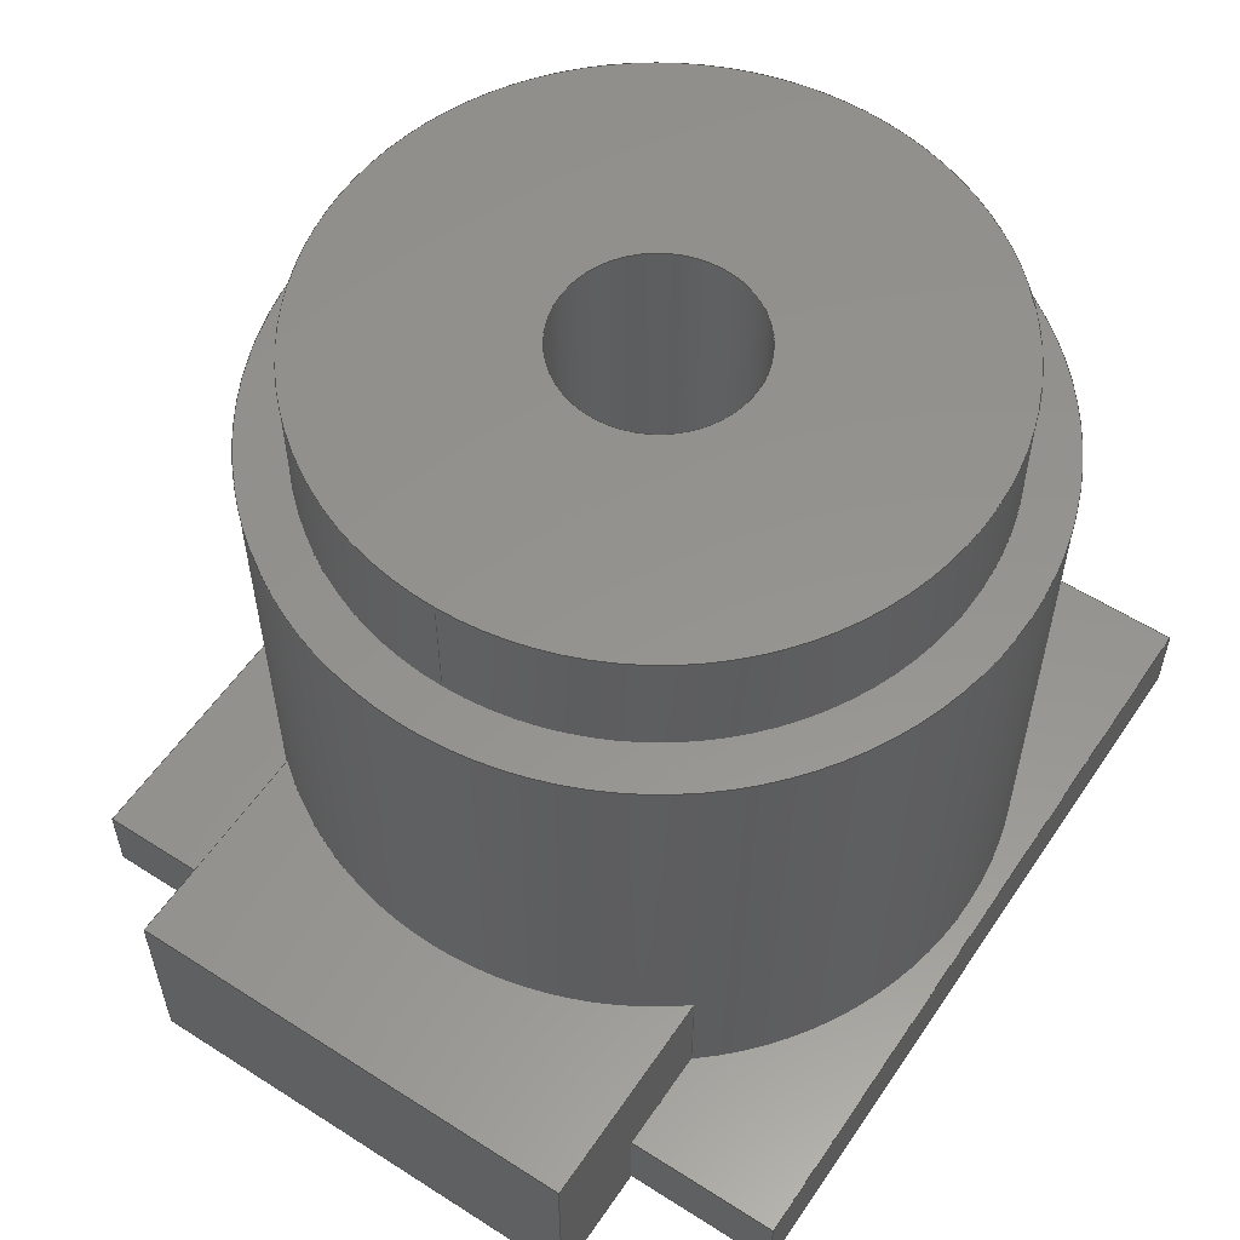
<metadata>
{"format":"step","ext":"step","renderer":"f3d","projection":"perspective","resolution":1024,"background":"white","views":[{"elev":56.7,"azim":123.7,"up":"+Y"}]}
</metadata>
<code>
ISO-10303-21;
DATA;
#1=MECHANICAL_DESIGN_GEOMETRIC_PRESENTATION_REPRESENTATION('',(#4),#493);
#2=SHAPE_REPRESENTATION_RELATIONSHIP('SRR','None',#500,#3);
#3=ADVANCED_BREP_SHAPE_REPRESENTATION('',(#5),#492);
#4=STYLED_ITEM('',(#510),#5);
#5=MANIFOLD_SOLID_BREP('Body1',#289);
#6=FACE_BOUND('',#41,.T.);
#7=FACE_BOUND('',#49,.T.);
#8=FACE_BOUND('',#56,.T.);
#9=PLANE('',#309);
#10=PLANE('',#310);
#11=PLANE('',#311);
#12=PLANE('',#312);
#13=PLANE('',#313);
#14=PLANE('',#319);
#15=PLANE('',#320);
#16=PLANE('',#321);
#17=PLANE('',#322);
#18=PLANE('',#323);
#19=PLANE('',#324);
#20=PLANE('',#325);
#21=PLANE('',#326);
#22=FACE_OUTER_BOUND('',#38,.T.);
#23=FACE_OUTER_BOUND('',#39,.T.);
#24=FACE_OUTER_BOUND('',#40,.T.);
#25=FACE_OUTER_BOUND('',#42,.T.);
#26=FACE_OUTER_BOUND('',#43,.T.);
#27=FACE_OUTER_BOUND('',#44,.T.);
#28=FACE_OUTER_BOUND('',#45,.T.);
#29=FACE_OUTER_BOUND('',#46,.T.);
#30=FACE_OUTER_BOUND('',#47,.T.);
#31=FACE_OUTER_BOUND('',#48,.T.);
#32=FACE_OUTER_BOUND('',#50,.T.);
#33=FACE_OUTER_BOUND('',#51,.T.);
#34=FACE_OUTER_BOUND('',#52,.T.);
#35=FACE_OUTER_BOUND('',#53,.T.);
#36=FACE_OUTER_BOUND('',#54,.T.);
#37=FACE_OUTER_BOUND('',#55,.T.);
#38=EDGE_LOOP('',(#192,#193,#194,#195));
#39=EDGE_LOOP('',(#196,#197,#198,#199));
#40=EDGE_LOOP('',(#200));
#41=EDGE_LOOP('',(#201));
#42=EDGE_LOOP('',(#202,#203,#204,#205,#206,#207));
#43=EDGE_LOOP('',(#208,#209,#210,#211));
#44=EDGE_LOOP('',(#212,#213,#214,#215,#216,#217));
#45=EDGE_LOOP('',(#218,#219,#220,#221));
#46=EDGE_LOOP('',(#222,#223,#224,#225,#226,#227,#228,#229));
#47=EDGE_LOOP('',(#230,#231,#232,#233));
#48=EDGE_LOOP('',(#234));
#49=EDGE_LOOP('',(#235));
#50=EDGE_LOOP('',(#236,#237,#238,#239));
#51=EDGE_LOOP('',(#240,#241,#242,#243));
#52=EDGE_LOOP('',(#244,#245,#246,#247));
#53=EDGE_LOOP('',(#248,#249,#250,#251));
#54=EDGE_LOOP('',(#252,#253,#254,#255,#256,#257,#258,#259,#260));
#55=EDGE_LOOP('',(#261,#262,#263,#264,#265,#266,#267,#268));
#56=EDGE_LOOP('',(#269));
#57=LINE('',#413,#88);
#58=LINE('',#419,#89);
#59=LINE('',#425,#90);
#60=LINE('',#427,#91);
#61=LINE('',#429,#92);
#62=LINE('',#431,#93);
#63=LINE('',#433,#94);
#64=LINE('',#434,#95);
#65=LINE('',#437,#96);
#66=LINE('',#439,#97);
#67=LINE('',#440,#98);
#68=LINE('',#444,#99);
#69=LINE('',#445,#100);
#70=LINE('',#447,#101);
#71=LINE('',#449,#102);
#72=LINE('',#450,#103);
#73=LINE('',#457,#104);
#74=LINE('',#462,#105);
#75=LINE('',#464,#106);
#76=LINE('',#465,#107);
#77=LINE('',#470,#108);
#78=LINE('',#472,#109);
#79=LINE('',#474,#110);
#80=LINE('',#475,#111);
#81=LINE('',#478,#112);
#82=LINE('',#480,#113);
#83=LINE('',#481,#114);
#84=LINE('',#483,#115);
#85=LINE('',#484,#116);
#86=LINE('',#486,#117);
#87=LINE('',#487,#118);
#88=VECTOR('',#333,2.5);
#89=VECTOR('',#340,8.25);
#90=VECTOR('',#347,1);
#91=VECTOR('',#348,1);
#92=VECTOR('',#349,1);
#93=VECTOR('',#350,1);
#94=VECTOR('',#351,1);
#95=VECTOR('',#352,1);
#96=VECTOR('',#355,1);
#97=VECTOR('',#356,1);
#98=VECTOR('',#357,1);
#99=VECTOR('',#360,1);
#100=VECTOR('',#361,1);
#101=VECTOR('',#362,1);
#102=VECTOR('',#363,1);
#103=VECTOR('',#364,1);
#104=VECTOR('',#373,9.5);
#105=VECTOR('',#380,1);
#106=VECTOR('',#381,1);
#107=VECTOR('',#382,1);
#108=VECTOR('',#387,1);
#109=VECTOR('',#388,1);
#110=VECTOR('',#389,1);
#111=VECTOR('',#390,1);
#112=VECTOR('',#393,1);
#113=VECTOR('',#394,1);
#114=VECTOR('',#395,1);
#115=VECTOR('',#398,1);
#116=VECTOR('',#399,1);
#117=VECTOR('',#402,1);
#118=VECTOR('',#403,1);
#119=CIRCLE('',#304,2.5);
#120=CIRCLE('',#305,2.5);
#121=CIRCLE('',#307,8.25);
#122=CIRCLE('',#308,8.25);
#123=CIRCLE('',#314,9.5);
#124=CIRCLE('',#316,9.5);
#125=CIRCLE('',#317,9.5);
#126=CIRCLE('',#318,9.5);
#127=VERTEX_POINT('',#410);
#128=VERTEX_POINT('',#412);
#129=VERTEX_POINT('',#416);
#130=VERTEX_POINT('',#418);
#131=VERTEX_POINT('',#423);
#132=VERTEX_POINT('',#424);
#133=VERTEX_POINT('',#426);
#134=VERTEX_POINT('',#428);
#135=VERTEX_POINT('',#430);
#136=VERTEX_POINT('',#432);
#137=VERTEX_POINT('',#436);
#138=VERTEX_POINT('',#438);
#139=VERTEX_POINT('',#442);
#140=VERTEX_POINT('',#443);
#141=VERTEX_POINT('',#446);
#142=VERTEX_POINT('',#448);
#143=VERTEX_POINT('',#454);
#144=VERTEX_POINT('',#456);
#145=VERTEX_POINT('',#461);
#146=VERTEX_POINT('',#463);
#147=VERTEX_POINT('',#468);
#148=VERTEX_POINT('',#469);
#149=VERTEX_POINT('',#471);
#150=VERTEX_POINT('',#473);
#151=VERTEX_POINT('',#477);
#152=VERTEX_POINT('',#479);
#153=EDGE_CURVE('',#127,#127,#119,.T.);
#154=EDGE_CURVE('',#127,#128,#57,.T.);
#155=EDGE_CURVE('',#128,#128,#120,.T.);
#156=EDGE_CURVE('',#129,#129,#121,.T.);
#157=EDGE_CURVE('',#129,#130,#58,.T.);
#158=EDGE_CURVE('',#130,#130,#122,.T.);
#159=EDGE_CURVE('',#131,#132,#59,.T.);
#160=EDGE_CURVE('',#133,#131,#60,.T.);
#161=EDGE_CURVE('',#134,#133,#61,.T.);
#162=EDGE_CURVE('',#135,#134,#62,.T.);
#163=EDGE_CURVE('',#135,#136,#63,.T.);
#164=EDGE_CURVE('',#132,#136,#64,.T.);
#165=EDGE_CURVE('',#137,#135,#65,.T.);
#166=EDGE_CURVE('',#137,#138,#66,.T.);
#167=EDGE_CURVE('',#136,#138,#67,.T.);
#168=EDGE_CURVE('',#139,#140,#68,.T.);
#169=EDGE_CURVE('',#138,#139,#69,.T.);
#170=EDGE_CURVE('',#141,#137,#70,.T.);
#171=EDGE_CURVE('',#142,#141,#71,.T.);
#172=EDGE_CURVE('',#140,#142,#72,.T.);
#173=EDGE_CURVE('',#132,#139,#123,.T.);
#174=EDGE_CURVE('',#143,#143,#124,.T.);
#175=EDGE_CURVE('',#143,#144,#73,.T.);
#176=EDGE_CURVE('',#131,#144,#125,.T.);
#177=EDGE_CURVE('',#144,#140,#126,.T.);
#178=EDGE_CURVE('',#141,#145,#74,.T.);
#179=EDGE_CURVE('',#145,#146,#75,.T.);
#180=EDGE_CURVE('',#142,#146,#76,.T.);
#181=EDGE_CURVE('',#147,#148,#77,.T.);
#182=EDGE_CURVE('',#148,#149,#78,.T.);
#183=EDGE_CURVE('',#150,#149,#79,.T.);
#184=EDGE_CURVE('',#147,#150,#80,.T.);
#185=EDGE_CURVE('',#151,#147,#81,.T.);
#186=EDGE_CURVE('',#152,#150,#82,.T.);
#187=EDGE_CURVE('',#151,#152,#83,.T.);
#188=EDGE_CURVE('',#145,#151,#84,.T.);
#189=EDGE_CURVE('',#146,#152,#85,.T.);
#190=EDGE_CURVE('',#149,#133,#86,.T.);
#191=EDGE_CURVE('',#148,#134,#87,.T.);
#192=ORIENTED_EDGE('',*,*,#153,.F.);
#193=ORIENTED_EDGE('',*,*,#154,.T.);
#194=ORIENTED_EDGE('',*,*,#155,.F.);
#195=ORIENTED_EDGE('',*,*,#154,.F.);
#196=ORIENTED_EDGE('',*,*,#156,.F.);
#197=ORIENTED_EDGE('',*,*,#157,.T.);
#198=ORIENTED_EDGE('',*,*,#158,.F.);
#199=ORIENTED_EDGE('',*,*,#157,.F.);
#200=ORIENTED_EDGE('',*,*,#156,.T.);
#201=ORIENTED_EDGE('',*,*,#153,.T.);
#202=ORIENTED_EDGE('',*,*,#159,.F.);
#203=ORIENTED_EDGE('',*,*,#160,.F.);
#204=ORIENTED_EDGE('',*,*,#161,.F.);
#205=ORIENTED_EDGE('',*,*,#162,.F.);
#206=ORIENTED_EDGE('',*,*,#163,.T.);
#207=ORIENTED_EDGE('',*,*,#164,.F.);
#208=ORIENTED_EDGE('',*,*,#165,.F.);
#209=ORIENTED_EDGE('',*,*,#166,.T.);
#210=ORIENTED_EDGE('',*,*,#167,.F.);
#211=ORIENTED_EDGE('',*,*,#163,.F.);
#212=ORIENTED_EDGE('',*,*,#168,.F.);
#213=ORIENTED_EDGE('',*,*,#169,.F.);
#214=ORIENTED_EDGE('',*,*,#166,.F.);
#215=ORIENTED_EDGE('',*,*,#170,.F.);
#216=ORIENTED_EDGE('',*,*,#171,.F.);
#217=ORIENTED_EDGE('',*,*,#172,.F.);
#218=ORIENTED_EDGE('',*,*,#173,.F.);
#219=ORIENTED_EDGE('',*,*,#164,.T.);
#220=ORIENTED_EDGE('',*,*,#167,.T.);
#221=ORIENTED_EDGE('',*,*,#169,.T.);
#222=ORIENTED_EDGE('',*,*,#174,.F.);
#223=ORIENTED_EDGE('',*,*,#175,.T.);
#224=ORIENTED_EDGE('',*,*,#176,.F.);
#225=ORIENTED_EDGE('',*,*,#159,.T.);
#226=ORIENTED_EDGE('',*,*,#173,.T.);
#227=ORIENTED_EDGE('',*,*,#168,.T.);
#228=ORIENTED_EDGE('',*,*,#177,.F.);
#229=ORIENTED_EDGE('',*,*,#175,.F.);
#230=ORIENTED_EDGE('',*,*,#171,.T.);
#231=ORIENTED_EDGE('',*,*,#178,.T.);
#232=ORIENTED_EDGE('',*,*,#179,.T.);
#233=ORIENTED_EDGE('',*,*,#180,.F.);
#234=ORIENTED_EDGE('',*,*,#174,.T.);
#235=ORIENTED_EDGE('',*,*,#158,.T.);
#236=ORIENTED_EDGE('',*,*,#181,.T.);
#237=ORIENTED_EDGE('',*,*,#182,.T.);
#238=ORIENTED_EDGE('',*,*,#183,.F.);
#239=ORIENTED_EDGE('',*,*,#184,.F.);
#240=ORIENTED_EDGE('',*,*,#185,.T.);
#241=ORIENTED_EDGE('',*,*,#184,.T.);
#242=ORIENTED_EDGE('',*,*,#186,.F.);
#243=ORIENTED_EDGE('',*,*,#187,.F.);
#244=ORIENTED_EDGE('',*,*,#188,.T.);
#245=ORIENTED_EDGE('',*,*,#187,.T.);
#246=ORIENTED_EDGE('',*,*,#189,.F.);
#247=ORIENTED_EDGE('',*,*,#179,.F.);
#248=ORIENTED_EDGE('',*,*,#161,.T.);
#249=ORIENTED_EDGE('',*,*,#190,.F.);
#250=ORIENTED_EDGE('',*,*,#182,.F.);
#251=ORIENTED_EDGE('',*,*,#191,.T.);
#252=ORIENTED_EDGE('',*,*,#160,.T.);
#253=ORIENTED_EDGE('',*,*,#176,.T.);
#254=ORIENTED_EDGE('',*,*,#177,.T.);
#255=ORIENTED_EDGE('',*,*,#172,.T.);
#256=ORIENTED_EDGE('',*,*,#180,.T.);
#257=ORIENTED_EDGE('',*,*,#189,.T.);
#258=ORIENTED_EDGE('',*,*,#186,.T.);
#259=ORIENTED_EDGE('',*,*,#183,.T.);
#260=ORIENTED_EDGE('',*,*,#190,.T.);
#261=ORIENTED_EDGE('',*,*,#191,.F.);
#262=ORIENTED_EDGE('',*,*,#181,.F.);
#263=ORIENTED_EDGE('',*,*,#185,.F.);
#264=ORIENTED_EDGE('',*,*,#188,.F.);
#265=ORIENTED_EDGE('',*,*,#178,.F.);
#266=ORIENTED_EDGE('',*,*,#170,.T.);
#267=ORIENTED_EDGE('',*,*,#165,.T.);
#268=ORIENTED_EDGE('',*,*,#162,.T.);
#269=ORIENTED_EDGE('',*,*,#155,.T.);
#270=CYLINDRICAL_SURFACE('',#303,2.5);
#271=CYLINDRICAL_SURFACE('',#306,8.25);
#272=CYLINDRICAL_SURFACE('',#315,9.5);
#273=ADVANCED_FACE('',(#22),#270,.F.);
#274=ADVANCED_FACE('',(#23),#271,.T.);
#275=ADVANCED_FACE('',(#24,#6),#9,.T.);
#276=ADVANCED_FACE('',(#25),#10,.T.);
#277=ADVANCED_FACE('',(#26),#11,.T.);
#278=ADVANCED_FACE('',(#27),#12,.T.);
#279=ADVANCED_FACE('',(#28),#13,.T.);
#280=ADVANCED_FACE('',(#29),#272,.T.);
#281=ADVANCED_FACE('',(#30),#14,.T.);
#282=ADVANCED_FACE('',(#31,#7),#15,.T.);
#283=ADVANCED_FACE('',(#32),#16,.T.);
#284=ADVANCED_FACE('',(#33),#17,.T.);
#285=ADVANCED_FACE('',(#34),#18,.T.);
#286=ADVANCED_FACE('',(#35),#19,.T.);
#287=ADVANCED_FACE('',(#36),#20,.T.);
#288=ADVANCED_FACE('',(#37,#8),#21,.F.);
#289=CLOSED_SHELL('',(#273,#274,#275,#276,#277,#278,#279,#280,#281,#282,
#283,#284,#285,#286,#287,#288));
#290=DERIVED_UNIT_ELEMENT(#292,1);
#291=DERIVED_UNIT_ELEMENT(#495,3);
#292=(
MASS_UNIT()
NAMED_UNIT(*)
SI_UNIT(.KILO.,.GRAM.)
);
#293=DERIVED_UNIT((#290,#291));
#294=MEASURE_REPRESENTATION_ITEM('density measure',
POSITIVE_RATIO_MEASURE(7850),#293);
#295=PROPERTY_DEFINITION_REPRESENTATION(#300,#297);
#296=PROPERTY_DEFINITION_REPRESENTATION(#301,#298);
#297=REPRESENTATION('material name',(#299),#492);
#298=REPRESENTATION('density',(#294),#492);
#299=DESCRIPTIVE_REPRESENTATION_ITEM('Steel','Steel');
#300=PROPERTY_DEFINITION('material property','material name',#502);
#301=PROPERTY_DEFINITION('material property','density of part',#502);
#302=AXIS2_PLACEMENT_3D('placement',#408,#327,#328);
#303=AXIS2_PLACEMENT_3D('',#409,#329,#330);
#304=AXIS2_PLACEMENT_3D('',#411,#331,#332);
#305=AXIS2_PLACEMENT_3D('',#414,#334,#335);
#306=AXIS2_PLACEMENT_3D('',#415,#336,#337);
#307=AXIS2_PLACEMENT_3D('',#417,#338,#339);
#308=AXIS2_PLACEMENT_3D('',#420,#341,#342);
#309=AXIS2_PLACEMENT_3D('',#421,#343,#344);
#310=AXIS2_PLACEMENT_3D('',#422,#345,#346);
#311=AXIS2_PLACEMENT_3D('',#435,#353,#354);
#312=AXIS2_PLACEMENT_3D('',#441,#358,#359);
#313=AXIS2_PLACEMENT_3D('',#451,#365,#366);
#314=AXIS2_PLACEMENT_3D('',#452,#367,#368);
#315=AXIS2_PLACEMENT_3D('',#453,#369,#370);
#316=AXIS2_PLACEMENT_3D('',#455,#371,#372);
#317=AXIS2_PLACEMENT_3D('',#458,#374,#375);
#318=AXIS2_PLACEMENT_3D('',#459,#376,#377);
#319=AXIS2_PLACEMENT_3D('',#460,#378,#379);
#320=AXIS2_PLACEMENT_3D('',#466,#383,#384);
#321=AXIS2_PLACEMENT_3D('',#467,#385,#386);
#322=AXIS2_PLACEMENT_3D('',#476,#391,#392);
#323=AXIS2_PLACEMENT_3D('',#482,#396,#397);
#324=AXIS2_PLACEMENT_3D('',#485,#400,#401);
#325=AXIS2_PLACEMENT_3D('',#488,#404,#405);
#326=AXIS2_PLACEMENT_3D('',#489,#406,#407);
#327=DIRECTION('axis',(0,0,1));
#328=DIRECTION('refdir',(1,0,0));
#329=DIRECTION('center_axis',(0,-1,0));
#330=DIRECTION('ref_axis',(-1,0,0));
#331=DIRECTION('center_axis',(0,-1,0));
#332=DIRECTION('ref_axis',(-1,0,0));
#333=DIRECTION('',(0,-1,0));
#334=DIRECTION('center_axis',(0,1,0));
#335=DIRECTION('ref_axis',(-1,0,0));
#336=DIRECTION('center_axis',(0,1,0));
#337=DIRECTION('ref_axis',(-1,0,0));
#338=DIRECTION('center_axis',(0,1,0));
#339=DIRECTION('ref_axis',(-1,0,0));
#340=DIRECTION('',(0,-1,0));
#341=DIRECTION('center_axis',(0,-1,0));
#342=DIRECTION('ref_axis',(-1,0,0));
#343=DIRECTION('center_axis',(0,1,0));
#344=DIRECTION('ref_axis',(-1,0,0));
#345=DIRECTION('center_axis',(0,0,1));
#346=DIRECTION('ref_axis',(1,0,0));
#347=DIRECTION('',(0,1,0));
#348=DIRECTION('',(-1,0,0));
#349=DIRECTION('',(0,1,0));
#350=DIRECTION('',(-1,0,0));
#351=DIRECTION('',(0,1,0));
#352=DIRECTION('',(1,0,0));
#353=DIRECTION('center_axis',(1,0,0));
#354=DIRECTION('ref_axis',(0,0,-1));
#355=DIRECTION('',(0,0,1));
#356=DIRECTION('',(0,1,0));
#357=DIRECTION('',(0,0,-1));
#358=DIRECTION('center_axis',(0,0,-1));
#359=DIRECTION('ref_axis',(-1,0,0));
#360=DIRECTION('',(0,-1,0));
#361=DIRECTION('',(-1,0,0));
#362=DIRECTION('',(1,0,0));
#363=DIRECTION('',(0,-1,0));
#364=DIRECTION('',(1,0,0));
#365=DIRECTION('center_axis',(0,1,0));
#366=DIRECTION('ref_axis',(0,0,1));
#367=DIRECTION('center_axis',(0,1,0));
#368=DIRECTION('ref_axis',(1,0,0));
#369=DIRECTION('center_axis',(0,1,0));
#370=DIRECTION('ref_axis',(1,0,0));
#371=DIRECTION('center_axis',(0,1,0));
#372=DIRECTION('ref_axis',(1,0,0));
#373=DIRECTION('',(0,-1,0));
#374=DIRECTION('center_axis',(0,-1,0));
#375=DIRECTION('ref_axis',(1,0,0));
#376=DIRECTION('center_axis',(0,-1,0));
#377=DIRECTION('ref_axis',(1,0,0));
#378=DIRECTION('center_axis',(1,0,0));
#379=DIRECTION('ref_axis',(0,0,-1));
#380=DIRECTION('',(0,0,-1));
#381=DIRECTION('',(0,1,0));
#382=DIRECTION('',(0,0,-1));
#383=DIRECTION('center_axis',(0,1,0));
#384=DIRECTION('ref_axis',(1,0,0));
#385=DIRECTION('center_axis',(0,0,1));
#386=DIRECTION('ref_axis',(1,0,0));
#387=DIRECTION('',(1,0,0));
#388=DIRECTION('',(0,1,0));
#389=DIRECTION('',(1,0,0));
#390=DIRECTION('',(0,1,0));
#391=DIRECTION('center_axis',(-1,0,0));
#392=DIRECTION('ref_axis',(0,0,1));
#393=DIRECTION('',(0,0,1));
#394=DIRECTION('',(0,0,1));
#395=DIRECTION('',(0,1,0));
#396=DIRECTION('center_axis',(0,0,-1));
#397=DIRECTION('ref_axis',(-1,0,0));
#398=DIRECTION('',(-1,0,0));
#399=DIRECTION('',(-1,0,0));
#400=DIRECTION('center_axis',(1,0,0));
#401=DIRECTION('ref_axis',(0,0,-1));
#402=DIRECTION('',(0,0,-1));
#403=DIRECTION('',(0,0,-1));
#404=DIRECTION('center_axis',(0,1,0));
#405=DIRECTION('ref_axis',(0,0,1));
#406=DIRECTION('center_axis',(0,1,0));
#407=DIRECTION('ref_axis',(1,0,0));
#408=CARTESIAN_POINT('',(0,0,0));
#409=CARTESIAN_POINT('Origin',(0,18,0));
#410=CARTESIAN_POINT('',(2.5,18,-3.062e-16));
#411=CARTESIAN_POINT('Origin',(0,18,0));
#412=CARTESIAN_POINT('',(2.5,0,-3.062e-16));
#413=CARTESIAN_POINT('',(2.5,18,3.062e-16));
#414=CARTESIAN_POINT('Origin',(0,0,0));
#415=CARTESIAN_POINT('Origin',(0,15,0));
#416=CARTESIAN_POINT('',(8.25,18,-1.01e-15));
#417=CARTESIAN_POINT('Origin',(0,18,0));
#418=CARTESIAN_POINT('',(8.25,15,-1.01e-15));
#419=CARTESIAN_POINT('',(8.25,15,-1.01e-15));
#420=CARTESIAN_POINT('Origin',(0,15,0));
#421=CARTESIAN_POINT('Origin',(0,18,0));
#422=CARTESIAN_POINT('Origin',(7,0,6));
#423=CARTESIAN_POINT('',(7.365,2,6));
#424=CARTESIAN_POINT('',(7.365,5,6));
#425=CARTESIAN_POINT('',(7.365,0,6));
#426=CARTESIAN_POINT('',(10,2,6));
#427=CARTESIAN_POINT('',(3.5,2,6));
#428=CARTESIAN_POINT('',(10,0,6));
#429=CARTESIAN_POINT('',(10,0,6));
#430=CARTESIAN_POINT('',(13,0,6));
#431=CARTESIAN_POINT('',(13,0,6));
#432=CARTESIAN_POINT('',(13,5,6));
#433=CARTESIAN_POINT('',(13,0,6));
#434=CARTESIAN_POINT('',(13,5,6));
#435=CARTESIAN_POINT('Origin',(13,0,6));
#436=CARTESIAN_POINT('',(13,0,-6));
#437=CARTESIAN_POINT('',(13,0,-6));
#438=CARTESIAN_POINT('',(13,5,-6));
#439=CARTESIAN_POINT('',(13,0,-6));
#440=CARTESIAN_POINT('',(13,5,-6));
#441=CARTESIAN_POINT('Origin',(13,0,-6));
#442=CARTESIAN_POINT('',(7.365,5,-6));
#443=CARTESIAN_POINT('',(7.365,2,-6));
#444=CARTESIAN_POINT('',(7.365,0,-6));
#445=CARTESIAN_POINT('',(7,5,-6));
#446=CARTESIAN_POINT('',(10,0,-6));
#447=CARTESIAN_POINT('',(7,0,-6));
#448=CARTESIAN_POINT('',(10,2,-6));
#449=CARTESIAN_POINT('',(10,0,-6));
#450=CARTESIAN_POINT('',(6.5,2,-6));
#451=CARTESIAN_POINT('Origin',(10,5,0));
#452=CARTESIAN_POINT('Origin',(0,5,0));
#453=CARTESIAN_POINT('Origin',(0,0,0));
#454=CARTESIAN_POINT('',(-9.5,15,1.163e-15));
#455=CARTESIAN_POINT('Origin',(0,15,0));
#456=CARTESIAN_POINT('',(-9.5,2,1.163e-15));
#457=CARTESIAN_POINT('',(-9.5,0,1.163e-15));
#458=CARTESIAN_POINT('Origin',(0,2,0));
#459=CARTESIAN_POINT('Origin',(0,2,0));
#460=CARTESIAN_POINT('Origin',(10,0,10));
#461=CARTESIAN_POINT('',(10,0,-10));
#462=CARTESIAN_POINT('',(10,0,10));
#463=CARTESIAN_POINT('',(10,2,-10));
#464=CARTESIAN_POINT('',(10,0,-10));
#465=CARTESIAN_POINT('',(10,2,10));
#466=CARTESIAN_POINT('Origin',(0,15,0));
#467=CARTESIAN_POINT('Origin',(-10,0,10));
#468=CARTESIAN_POINT('',(-10,0,10));
#469=CARTESIAN_POINT('',(10,0,10));
#470=CARTESIAN_POINT('',(-10,0,10));
#471=CARTESIAN_POINT('',(10,2,10));
#472=CARTESIAN_POINT('',(10,0,10));
#473=CARTESIAN_POINT('',(-10,2,10));
#474=CARTESIAN_POINT('',(-10,2,10));
#475=CARTESIAN_POINT('',(-10,0,10));
#476=CARTESIAN_POINT('Origin',(-10,0,-10));
#477=CARTESIAN_POINT('',(-10,0,-10));
#478=CARTESIAN_POINT('',(-10,0,-10));
#479=CARTESIAN_POINT('',(-10,2,-10));
#480=CARTESIAN_POINT('',(-10,2,-10));
#481=CARTESIAN_POINT('',(-10,0,-10));
#482=CARTESIAN_POINT('Origin',(10,0,-10));
#483=CARTESIAN_POINT('',(10,0,-10));
#484=CARTESIAN_POINT('',(10,2,-10));
#485=CARTESIAN_POINT('Origin',(10,0,10));
#486=CARTESIAN_POINT('',(10,2,10));
#487=CARTESIAN_POINT('',(10,0,10));
#488=CARTESIAN_POINT('Origin',(0,2,0));
#489=CARTESIAN_POINT('Origin',(0,0,0));
#490=UNCERTAINTY_MEASURE_WITH_UNIT(LENGTH_MEASURE(0.001),#494,
'DISTANCE_ACCURACY_VALUE',
'Maximum model space distance between geometric entities at asserted c
onnectivities');
#491=UNCERTAINTY_MEASURE_WITH_UNIT(LENGTH_MEASURE(0.001),#494,
'DISTANCE_ACCURACY_VALUE',
'Maximum model space distance between geometric entities at asserted c
onnectivities');
#492=(
GEOMETRIC_REPRESENTATION_CONTEXT(3)
GLOBAL_UNCERTAINTY_ASSIGNED_CONTEXT((#490))
GLOBAL_UNIT_ASSIGNED_CONTEXT((#494,#496,#497))
REPRESENTATION_CONTEXT('','3D')
);
#493=(
GEOMETRIC_REPRESENTATION_CONTEXT(3)
GLOBAL_UNCERTAINTY_ASSIGNED_CONTEXT((#491))
GLOBAL_UNIT_ASSIGNED_CONTEXT((#494,#496,#497))
REPRESENTATION_CONTEXT('','3D')
);
#494=(
LENGTH_UNIT()
NAMED_UNIT(*)
SI_UNIT(.CENTI.,.METRE.)
);
#495=(
LENGTH_UNIT()
NAMED_UNIT(*)
SI_UNIT($,.METRE.)
);
#496=(
NAMED_UNIT(*)
PLANE_ANGLE_UNIT()
SI_UNIT($,.RADIAN.)
);
#497=(
NAMED_UNIT(*)
SI_UNIT($,.STERADIAN.)
SOLID_ANGLE_UNIT()
);
#498=SHAPE_DEFINITION_REPRESENTATION(#499,#500);
#499=PRODUCT_DEFINITION_SHAPE('',$,#502);
#500=SHAPE_REPRESENTATION('',(#302),#492);
#501=PRODUCT_DEFINITION_CONTEXT('part definition',#506,'design');
#502=PRODUCT_DEFINITION('Untitled','Untitled',#503,#501);
#503=PRODUCT_DEFINITION_FORMATION('',$,#508);
#504=PRODUCT_RELATED_PRODUCT_CATEGORY('Untitled','Untitled',(#508));
#505=APPLICATION_PROTOCOL_DEFINITION('international standard',
'automotive_design',2009,#506);
#506=APPLICATION_CONTEXT(
'Core Data for Automotive Mechanical Design Process');
#507=PRODUCT_CONTEXT('part definition',#506,'mechanical');
#508=PRODUCT('Untitled','Untitled',$,(#507));
#509=PRESENTATION_STYLE_ASSIGNMENT((#511));
#510=PRESENTATION_STYLE_ASSIGNMENT((#512));
#511=SURFACE_STYLE_USAGE(.BOTH.,#513);
#512=SURFACE_STYLE_USAGE(.BOTH.,#514);
#513=SURFACE_SIDE_STYLE('',(#515));
#514=SURFACE_SIDE_STYLE('',(#516));
#515=SURFACE_STYLE_FILL_AREA(#517);
#516=SURFACE_STYLE_FILL_AREA(#518);
#517=FILL_AREA_STYLE('Steel - Satin',(#519));
#518=FILL_AREA_STYLE('Aluminum - Satin',(#520));
#519=FILL_AREA_STYLE_COLOUR('Steel - Satin',#521);
#520=FILL_AREA_STYLE_COLOUR('Aluminum - Satin',#522);
#521=COLOUR_RGB('Steel - Satin',0.6275,0.6275,0.6275);
#522=COLOUR_RGB('Aluminum - Satin',0.9608,0.9608,0.9647);
ENDSEC;
END-ISO-10303-21;

</code>
